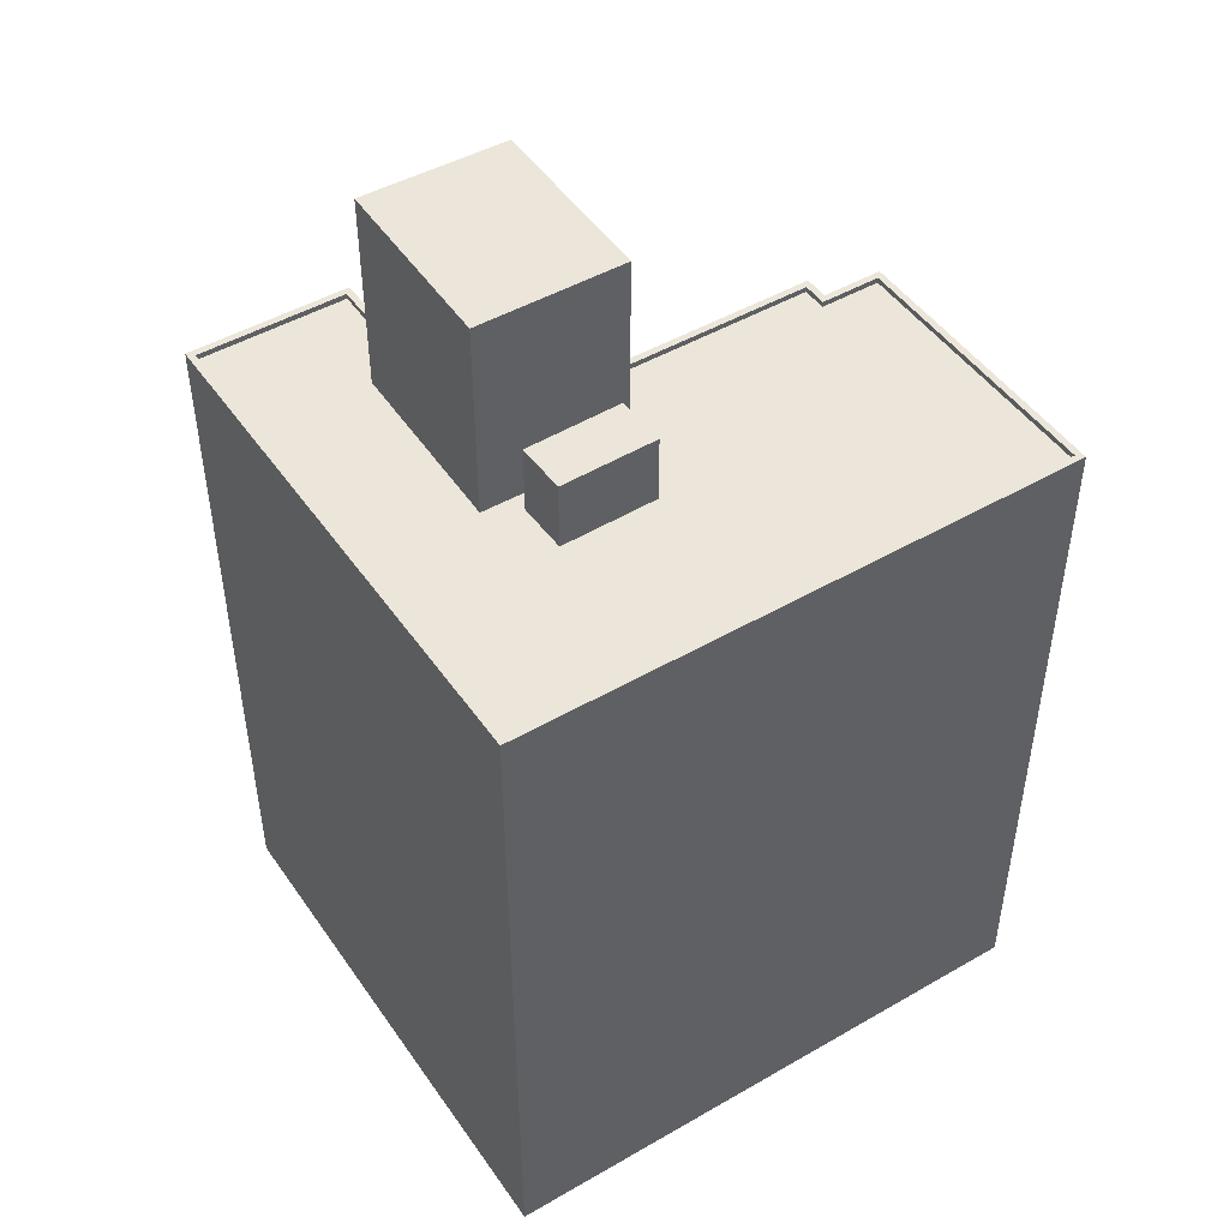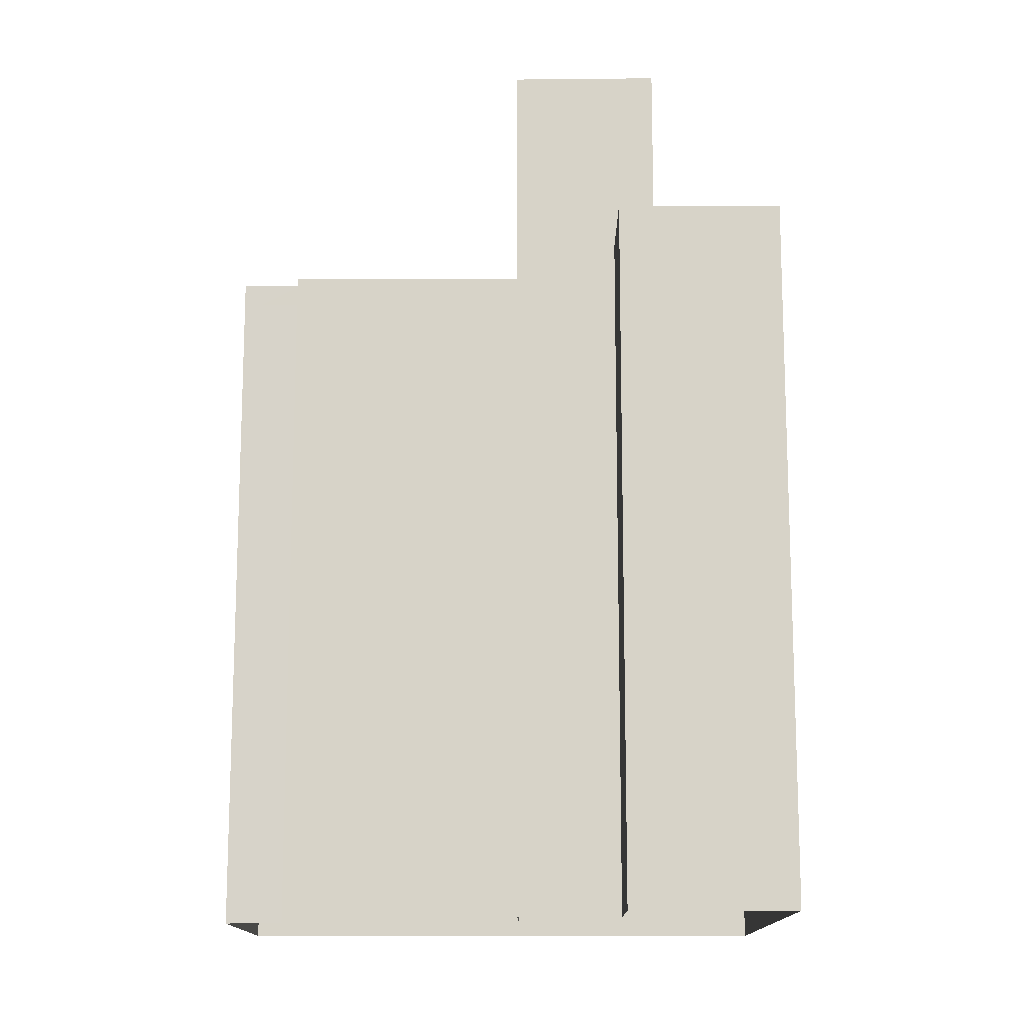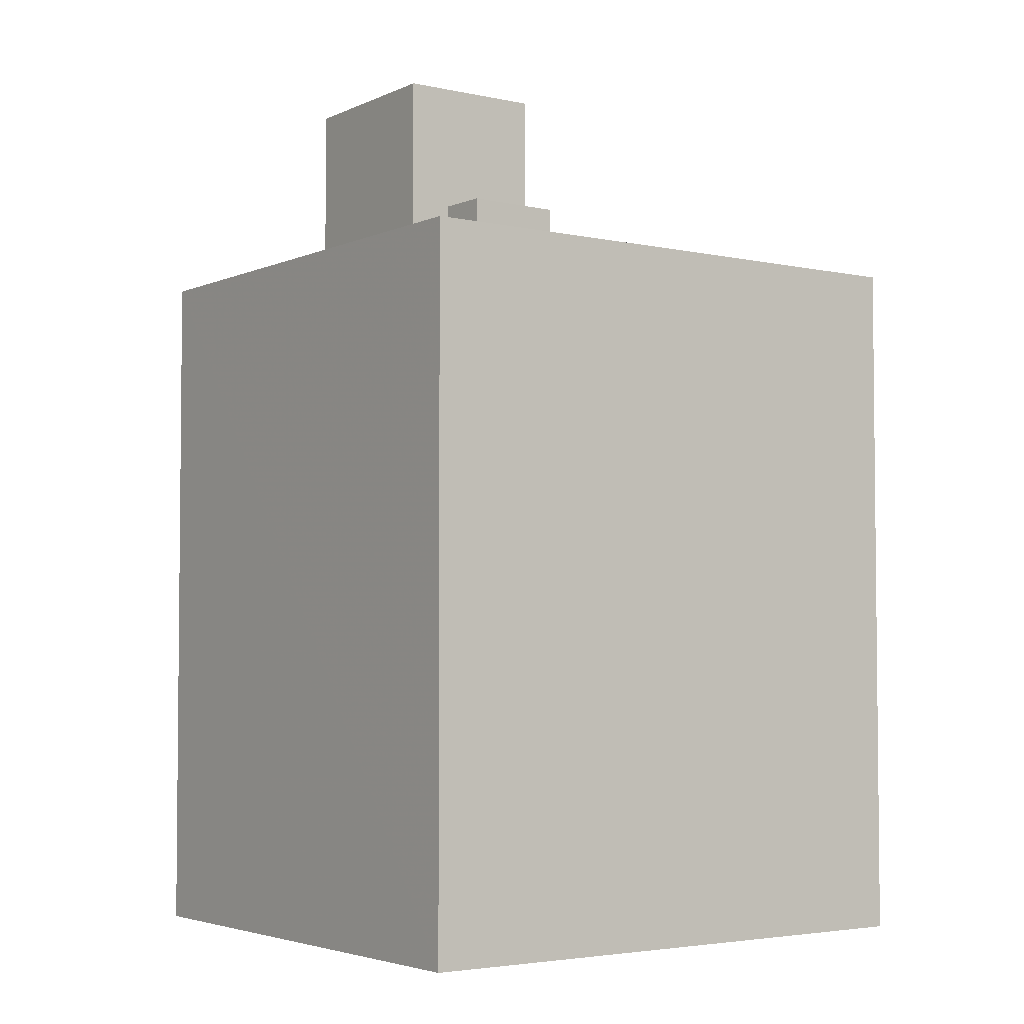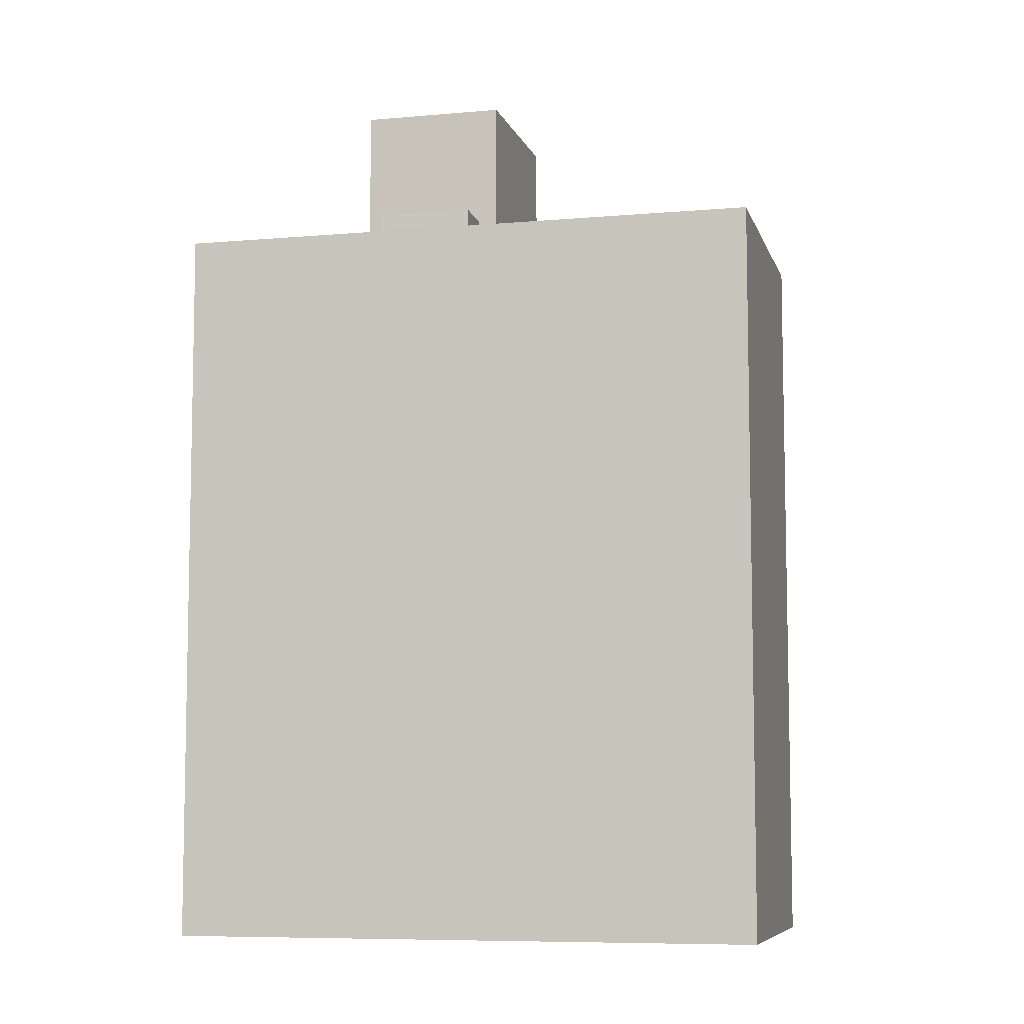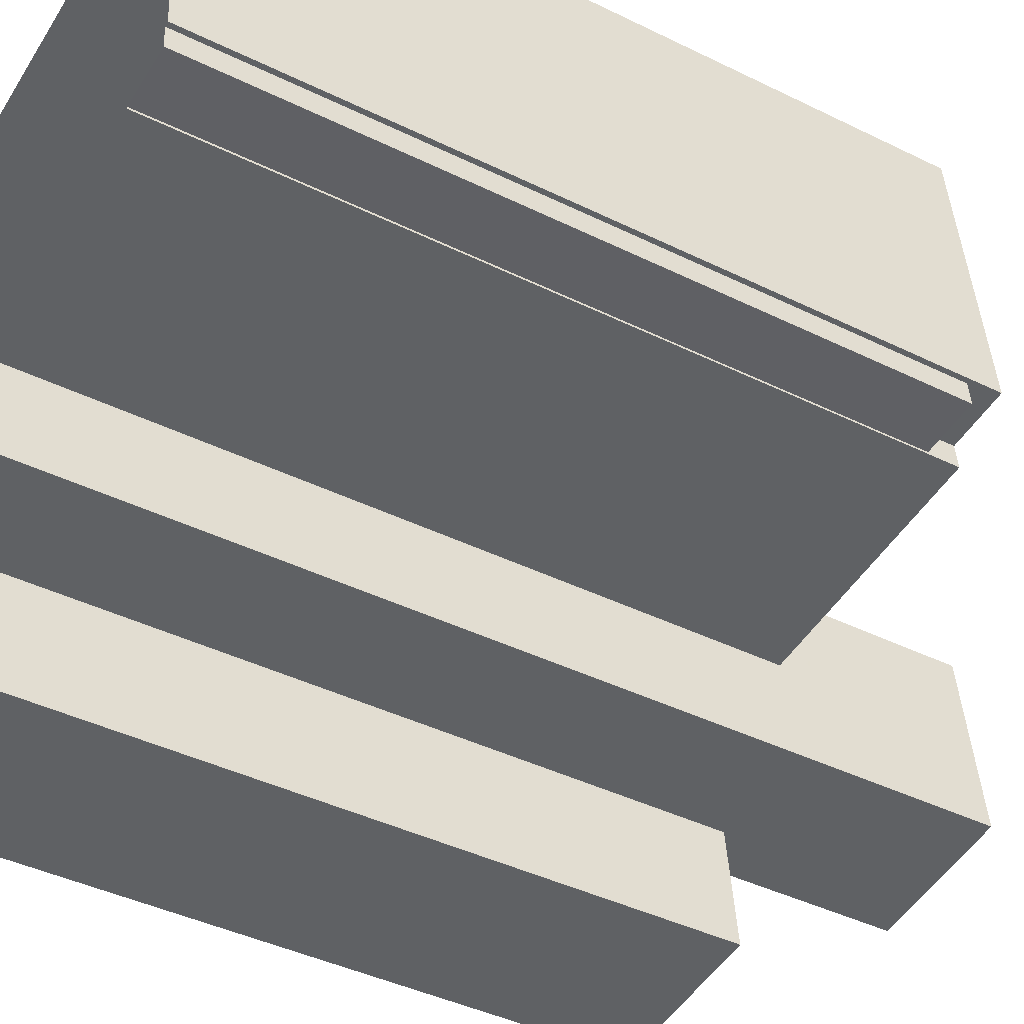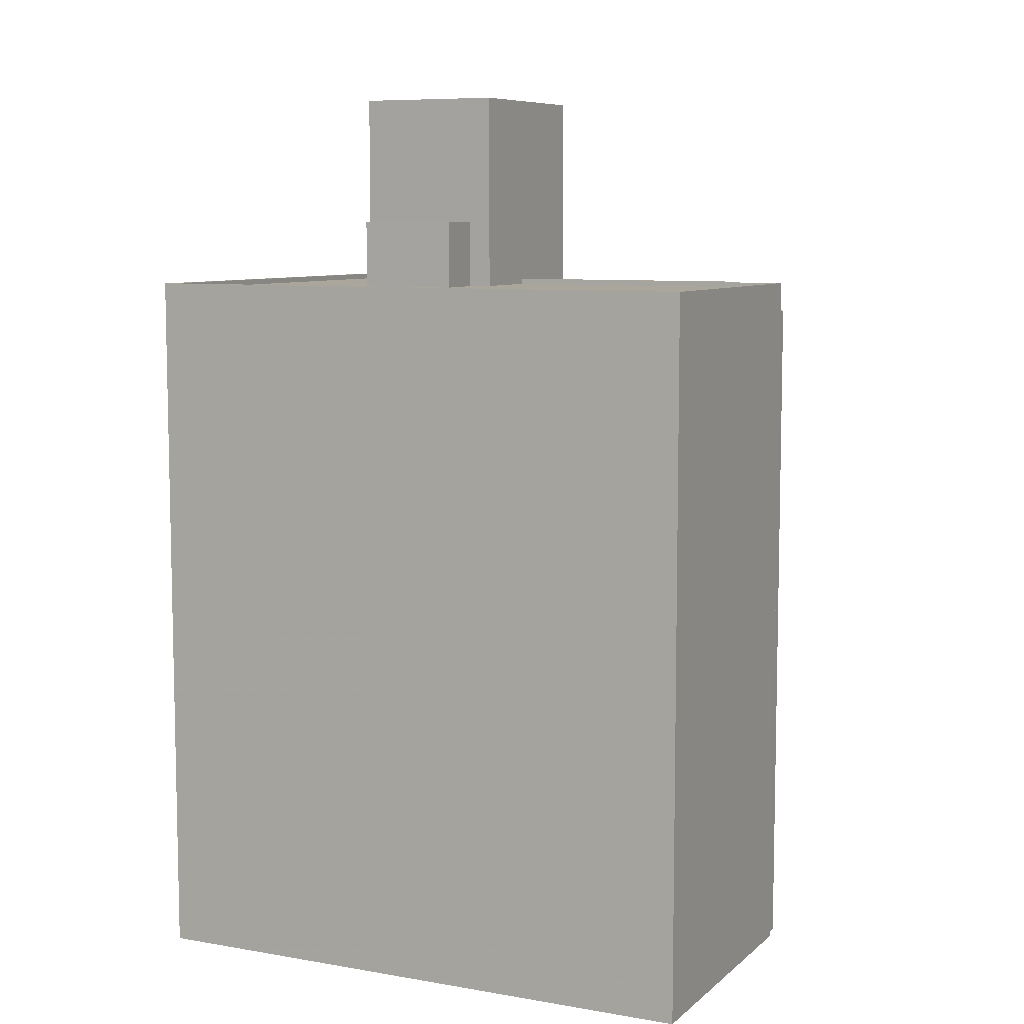
<metadata>
{"format":"obj","ext":"obj","renderer":"f3d","projection":"perspective","resolution":1024,"background":"white","views":[{"elev":47.5,"azim":140.5,"up":"+Z"},{"elev":-13.7,"azim":-6.2,"up":"+Z"},{"elev":-3.7,"azim":137.7,"up":"+Z"},{"elev":-7.6,"azim":-172.5,"up":"+Z"},{"elev":-41.3,"azim":-120.9,"up":"+Y"},{"elev":7.9,"azim":-160.5,"up":"+Z"}]}
</metadata>
<code>
v -7128 -3.778e+04 32.89
v -7130 -3.778e+04 32.89
v -7130 -3.778e+04 2.203
v -7128 -3.778e+04 2.202
v -7130 -3.778e+04 2.203
v -7130 -3.778e+04 32.89
v -7127 -3.778e+04 34.23
v -7128 -3.778e+04 34.23
v -7128 -3.778e+04 2.202
v -7127 -3.778e+04 32.89
v -7116 -3.778e+04 34.23
v -7116 -3.778e+04 2.198
v -7130 -3.778e+04 2.203
v -7130 -3.778e+04 34.23
v -7129 -3.777e+04 34.23
v -7129 -3.777e+04 2.204
v -7103 -3.777e+04 34.22
v -7103 -3.777e+04 2.195
v -7106 -3.779e+04 34.22
v -7106 -3.779e+04 2.194
v -7113 -3.779e+04 2.196
v -7113 -3.779e+04 34.23
v -7112 -3.779e+04 2.196
v -7112 -3.779e+04 34.23
v -7103 -3.777e+04 34.22
v -7128 -3.777e+04 33.98
v -7103 -3.777e+04 33.97
v -7128 -3.777e+04 34.23
v -7106 -3.779e+04 33.97
v -7106 -3.779e+04 34.22
v -7104 -3.778e+04 33.97
v -7113 -3.779e+04 33.98
v -7113 -3.779e+04 34.23
v -7112 -3.779e+04 33.98
v -7112 -3.779e+04 34.23
v -7116 -3.778e+04 34.23
v -7127 -3.778e+04 33.98
v -7127 -3.778e+04 34.23
v -7116 -3.778e+04 33.98
v -7127 -3.778e+04 34.23
v -7127 -3.778e+04 33.98
v -7130 -3.778e+04 33.98
v -7130 -3.778e+04 34.23
v -7130 -3.778e+04 33.98
v -7115 -3.778e+04 33.98
v -7115 -3.778e+04 37.07
v -7115 -3.778e+04 37.07
v -7115 -3.778e+04 33.98
v -7111 -3.778e+04 37.07
v -7111 -3.778e+04 33.98
v -7111 -3.778e+04 37.07
v -7111 -3.778e+04 33.98
v -7117 -3.779e+04 2.198
v -7117 -3.779e+04 43.04
v -7116 -3.778e+04 33.98
v -7116 -3.778e+04 43.04
v -7110 -3.779e+04 33.97
v -7110 -3.779e+04 43.04
v -7109 -3.778e+04 43.04
v -7109 -3.778e+04 33.98
f 23 18 20
f 20 21 23
f 12 16 18
f 13 16 5
f 3 5 4
f 9 4 12
f 53 12 23
f 12 18 23
f 4 16 12
f 4 5 16
f 1 2 3
f 4 1 3
f 5 3 2
f 6 5 2
f 7 1 8
f 8 1 9
f 7 10 1
f 9 1 4
f 11 8 9
f 12 11 9
f 10 7 6
f 5 6 13
f 13 6 14
f 6 7 14
f 14 15 16
f 13 14 16
f 17 18 16
f 15 17 16
f 19 20 18
f 17 19 18
f 19 21 20
f 19 22 21
f 23 21 22
f 24 23 22
f 25 26 27
f 25 28 26
f 29 30 31
f 31 25 27
f 31 30 25
f 30 29 32
f 33 30 32
f 34 33 32
f 34 35 33
f 36 37 38
f 36 39 37
f 40 37 41
f 40 38 37
f 40 41 42
f 43 40 42
f 26 28 44
f 44 43 42
f 44 28 43
f 45 46 47
f 45 48 46
f 45 47 49
f 50 45 49
f 51 50 49
f 51 52 50
f 51 48 52
f 51 46 48
f 12 53 11
f 53 54 11
f 39 36 55
f 55 36 56
f 11 54 56
f 36 11 56
f 34 57 35
f 23 24 53
f 57 58 35
f 53 24 54
f 24 58 54
f 35 58 24
f 55 59 60
f 55 56 59
f 60 59 58
f 57 60 58
f 10 6 2
f 1 10 2
f 22 19 33
f 19 17 25
f 14 28 15
f 28 17 15
f 38 8 11
f 14 7 43
f 7 8 38
f 22 33 24
f 38 11 36
f 33 35 24
f 30 19 25
f 28 25 17
f 19 30 33
f 14 43 28
f 7 40 43
f 7 38 40
f 52 31 50
f 45 44 48
f 44 45 26
f 31 27 50
f 27 26 45
f 27 45 50
f 29 57 32
f 41 44 42
f 31 57 29
f 37 39 41
f 55 48 44
f 32 57 34
f 55 52 48
f 60 31 52
f 39 55 41
f 55 60 52
f 31 60 57
f 41 55 44
f 51 47 46
f 51 49 47
f 58 56 54
f 58 59 56

</code>
